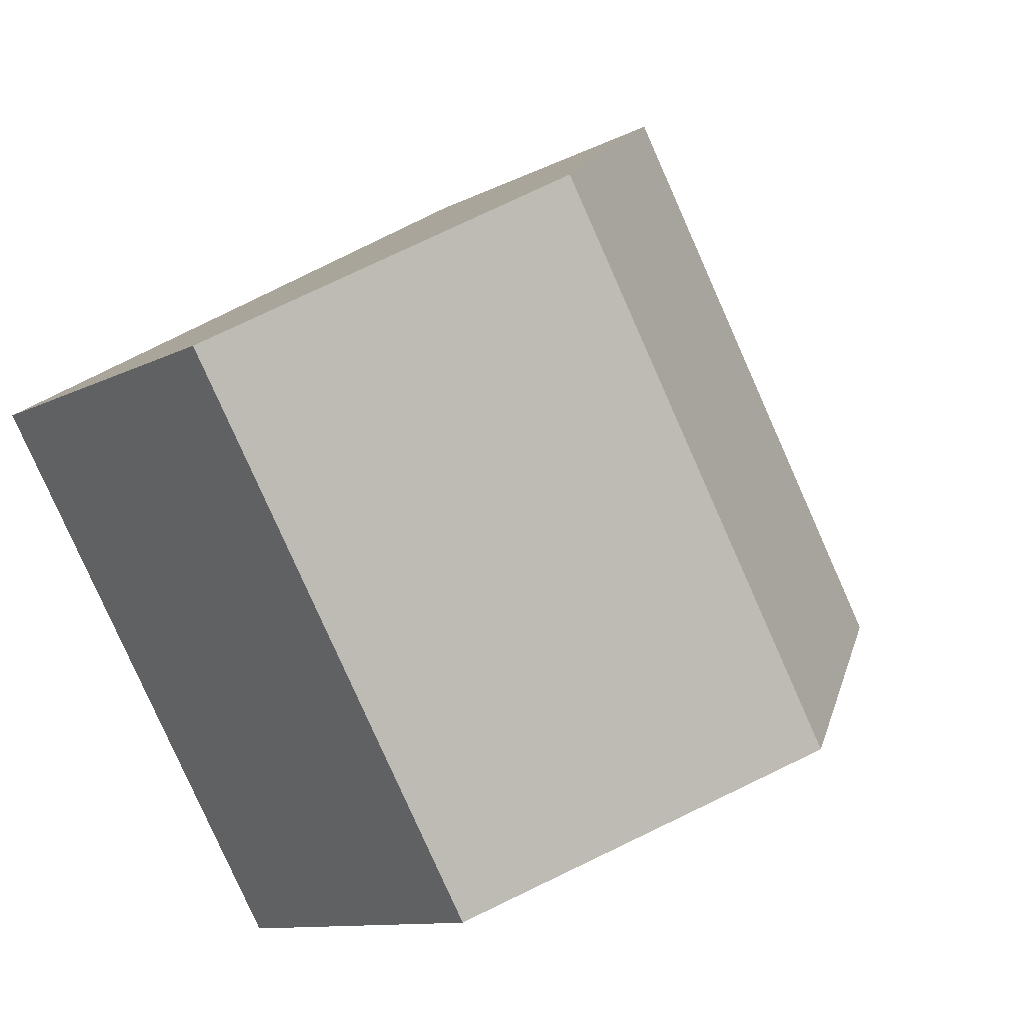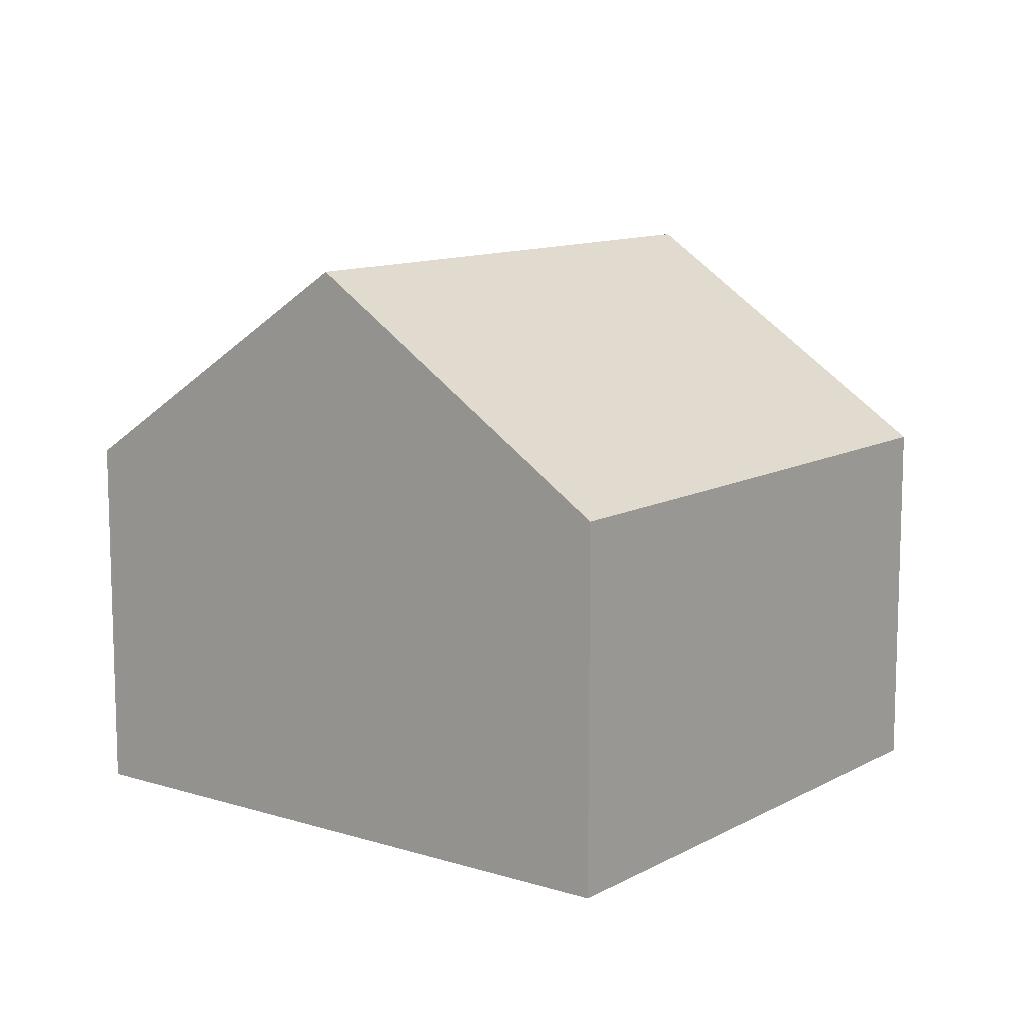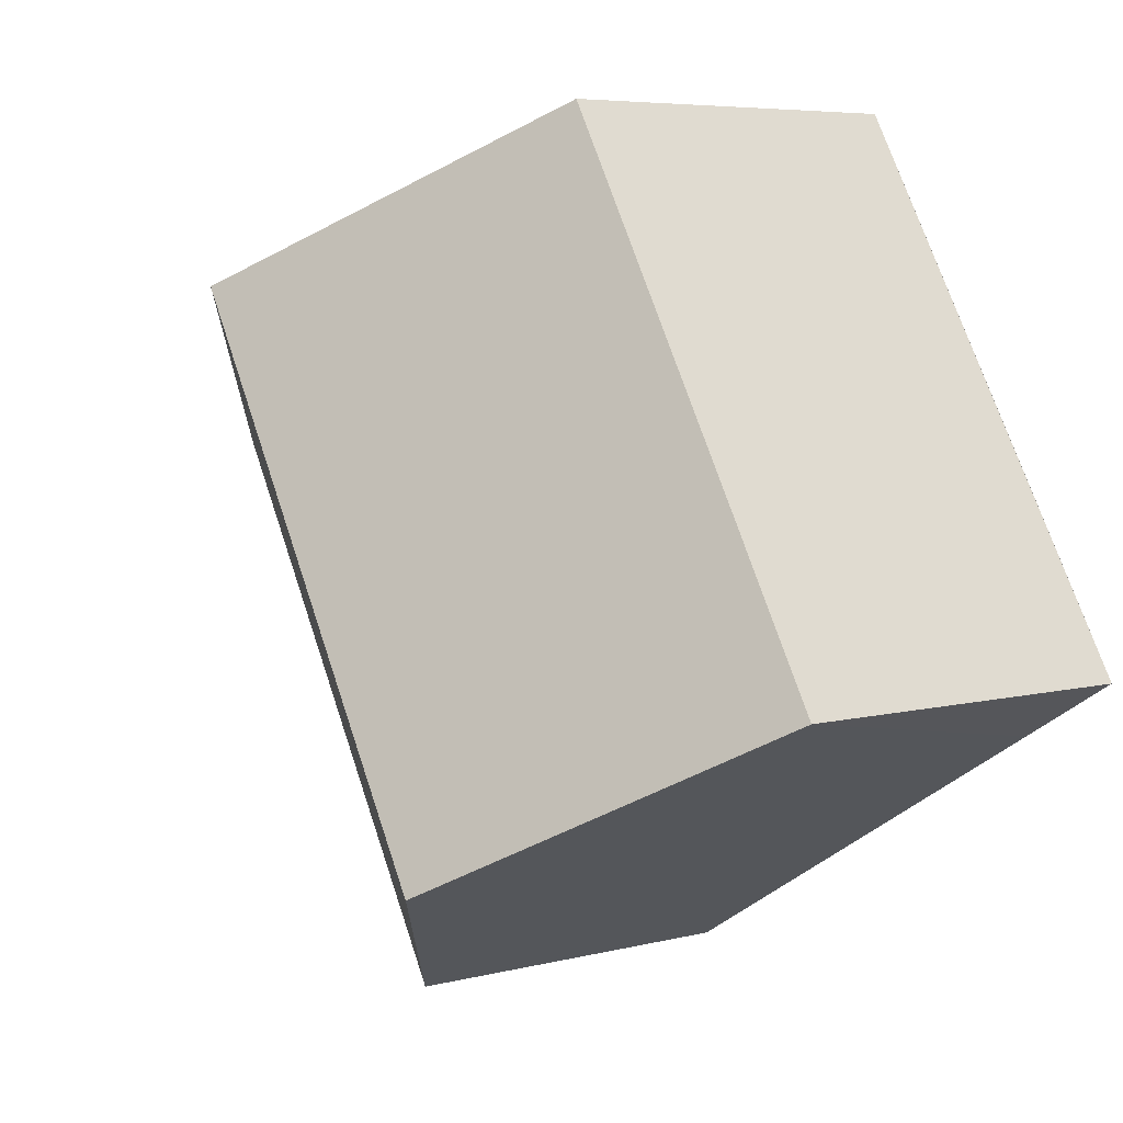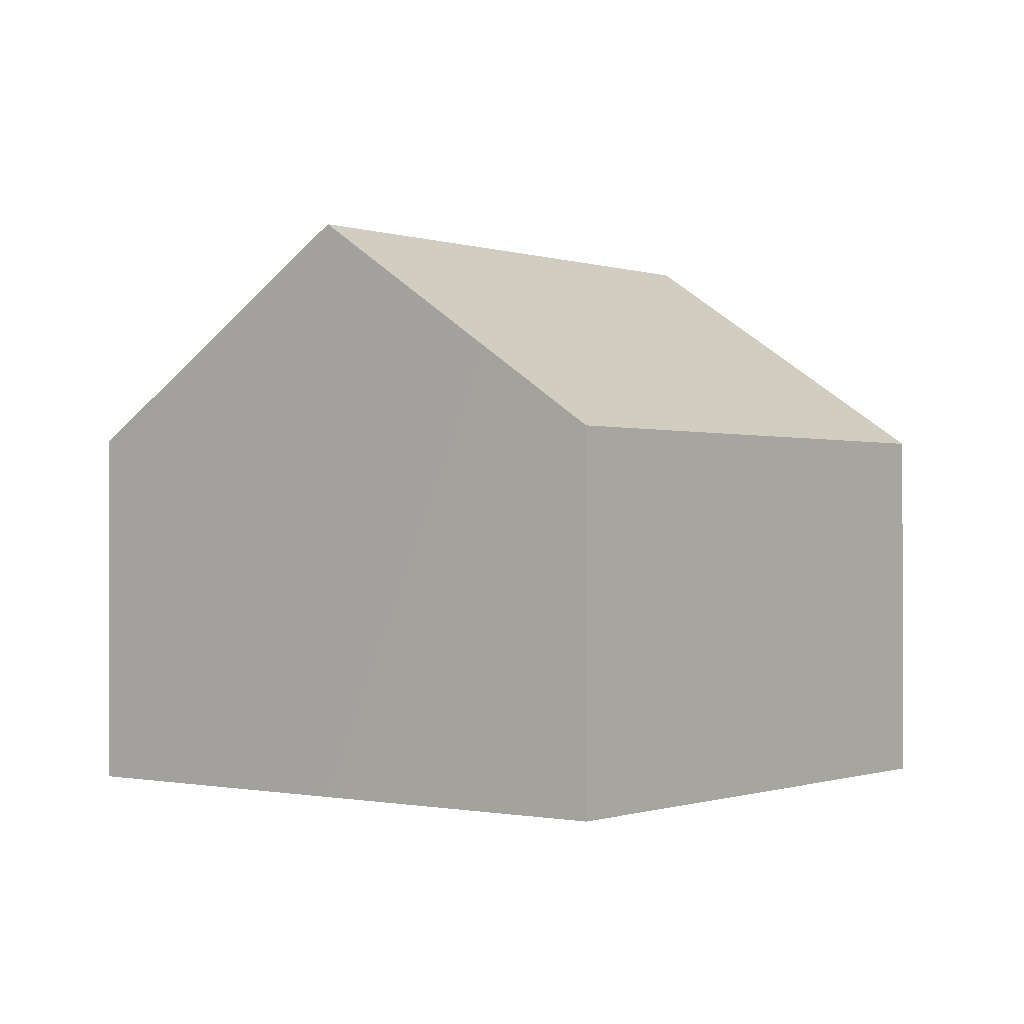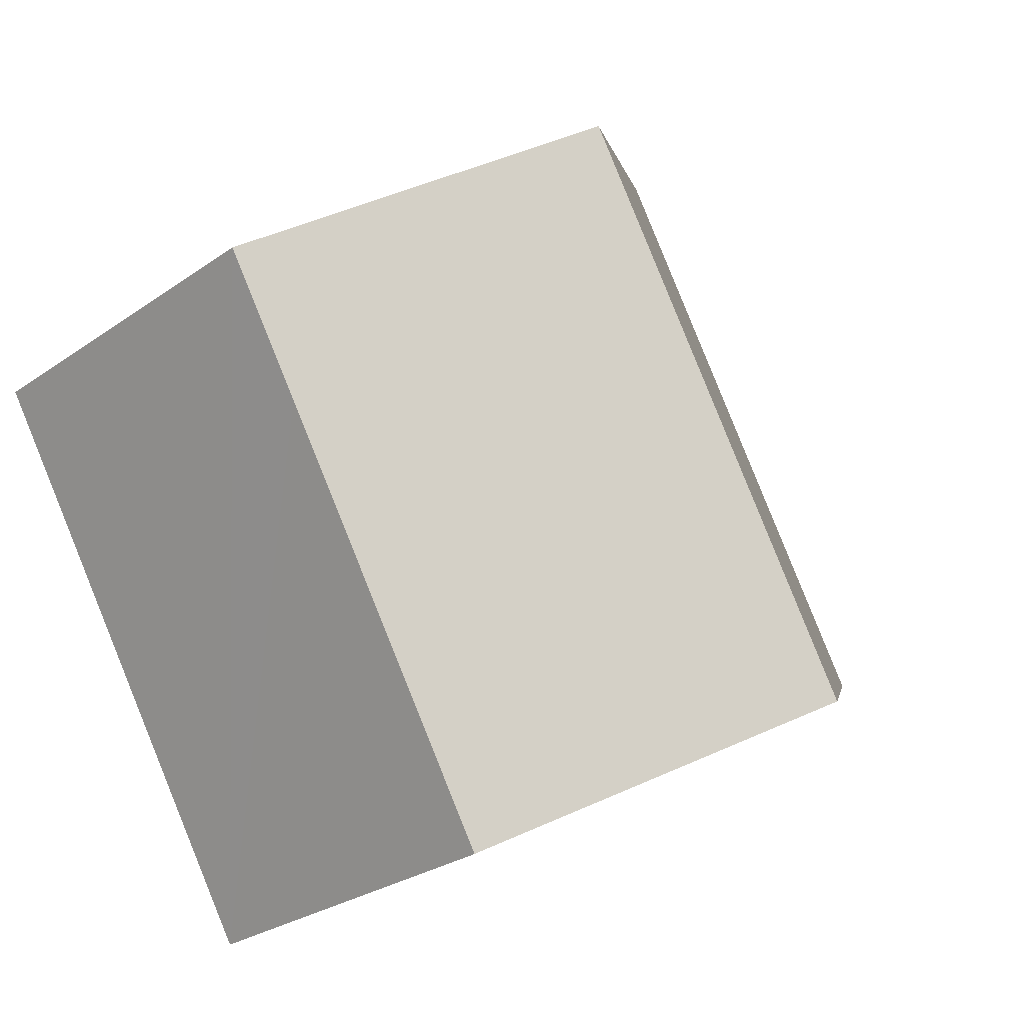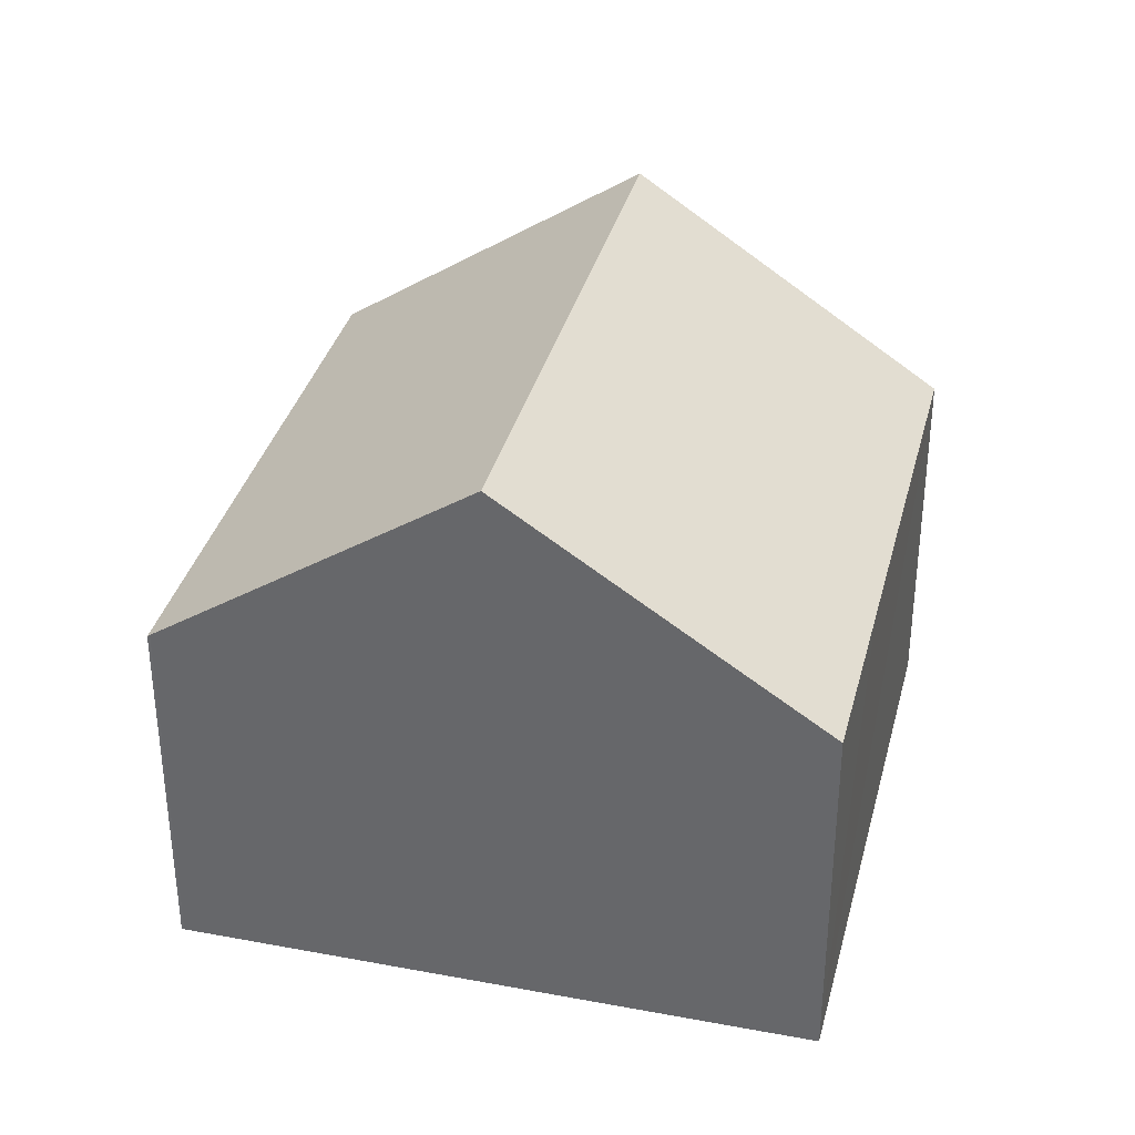
<metadata>
{"format":"obj","ext":"obj","renderer":"f3d","projection":"perspective","resolution":1024,"background":"white","views":[{"elev":-10.6,"azim":142.3,"up":"+Z"},{"elev":11.2,"azim":-111.6,"up":"+Y"},{"elev":5.9,"azim":-127.8,"up":"+Z"},{"elev":-0.4,"azim":-111.1,"up":"+Y"},{"elev":-27.7,"azim":136.8,"up":"+Z"},{"elev":35.5,"azim":-135.0,"up":"+Y"}]}
</metadata>
<code>
v  7.4 4.964 -4.47
v  10.56 4.939 0.74
v  7.43 4.94 -4.49
v  3.715 7.799 -2.246
v  7.913 7.799 4.771
v  11.64 4.938 2.54
v  1.37 5.995 -0.83
v  0 4.94 3.025e-16
v  1.32 4.938 2.21
v  4.19 4.941 7
v  7.4 2.737e-16 -4.47
v  7.43 2.749e-16 -4.49
v  3.715 1.375e-16 -2.246
v  1.37 5.082e-17 -0.83
v  0 0 0
v  4.19 -4.286e-16 7
v  1.32 -1.353e-16 2.21
v  7.913 -2.921e-16 4.771
v  11.64 -1.555e-16 2.54
v  10.56 -4.531e-17 0.74
g defaultobject
f 1 2 3
f 2 1 4
f 2 4 5
f 2 5 6
f 7 5 4
f 5 7 8
f 5 8 9
f 5 9 10
f 3 11 1
f 11 3 12
f 11 4 1
f 4 11 7
f 7 11 13
f 7 13 8
f 8 13 14
f 8 14 15
f 15 9 8
f 9 15 10
f 10 15 16
f 16 15 17
f 16 5 10
f 5 16 6
f 6 16 18
f 6 18 19
f 2 12 3
f 12 2 6
f 12 6 20
f 20 6 19
f 14 17 15
f 17 14 13
f 17 13 16
f 16 13 11
f 16 11 12
f 16 12 20
f 16 20 18
f 18 20 19

</code>
